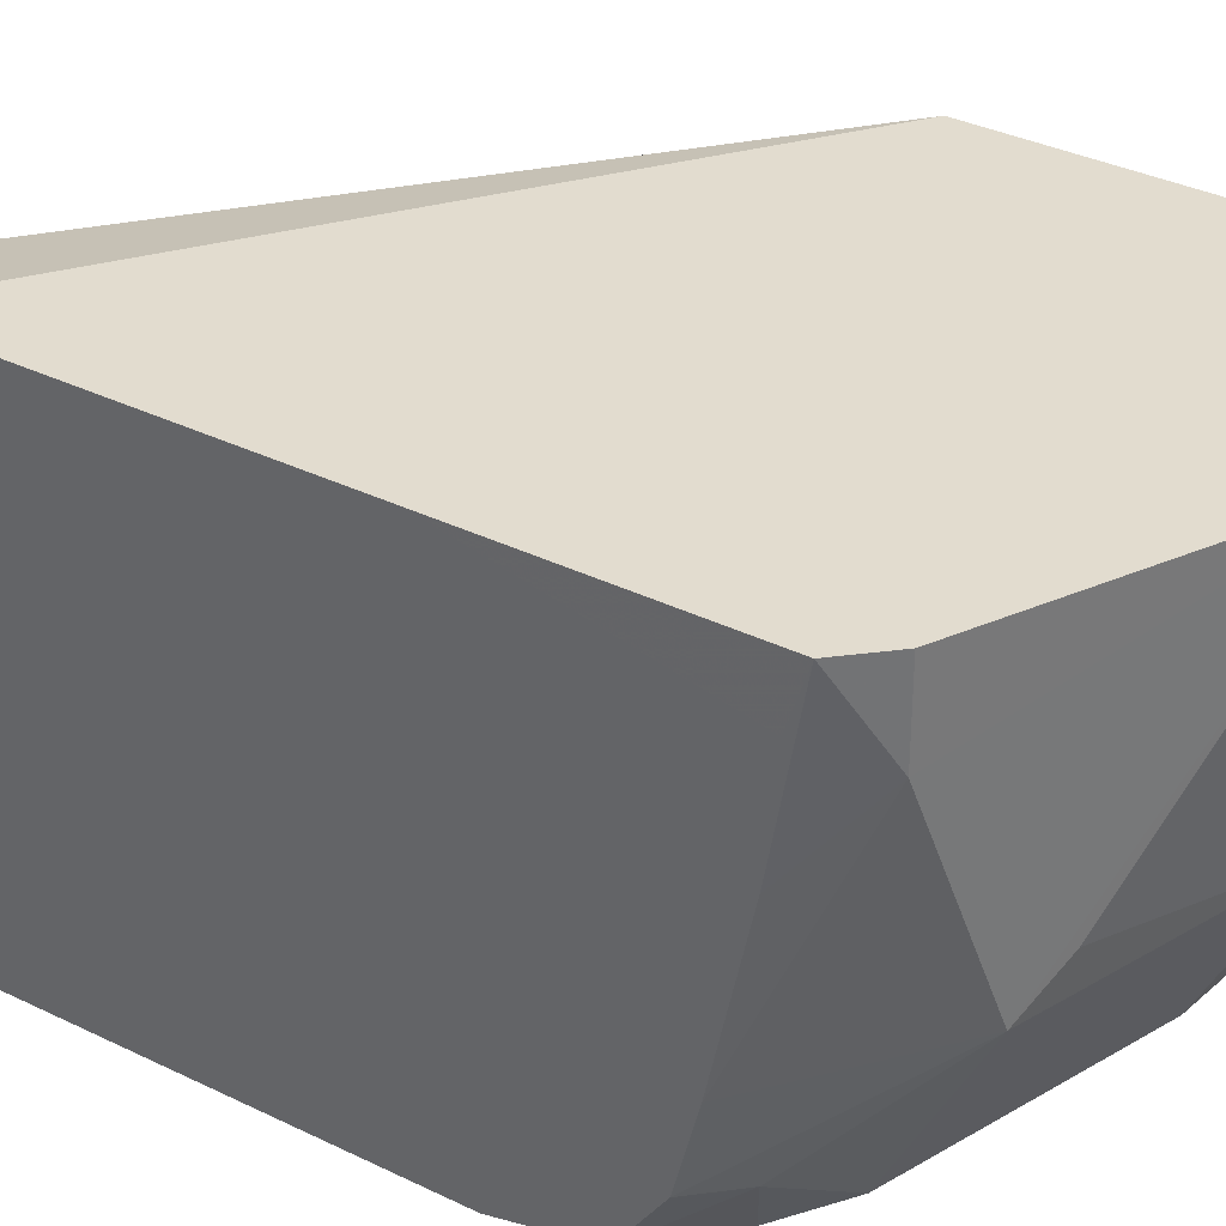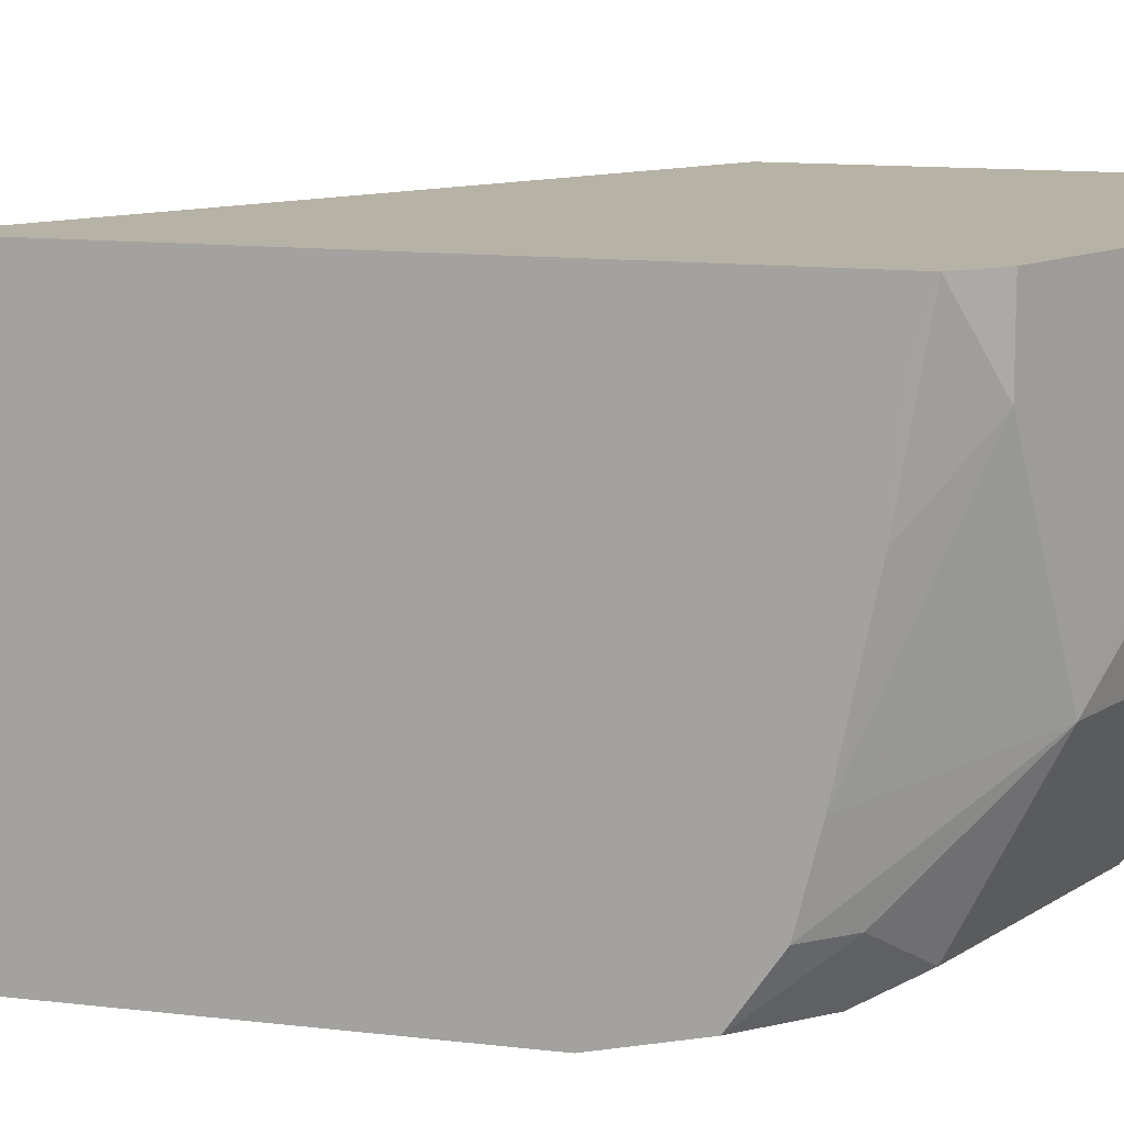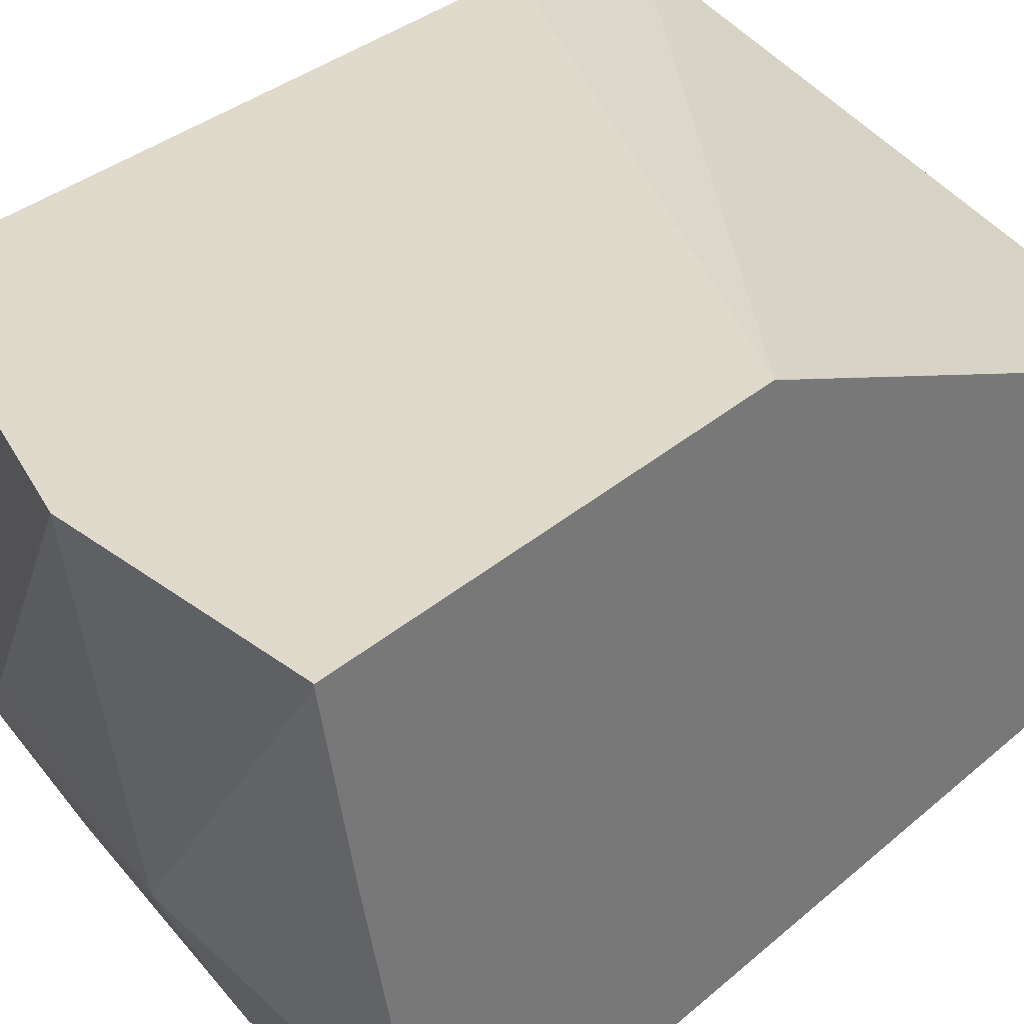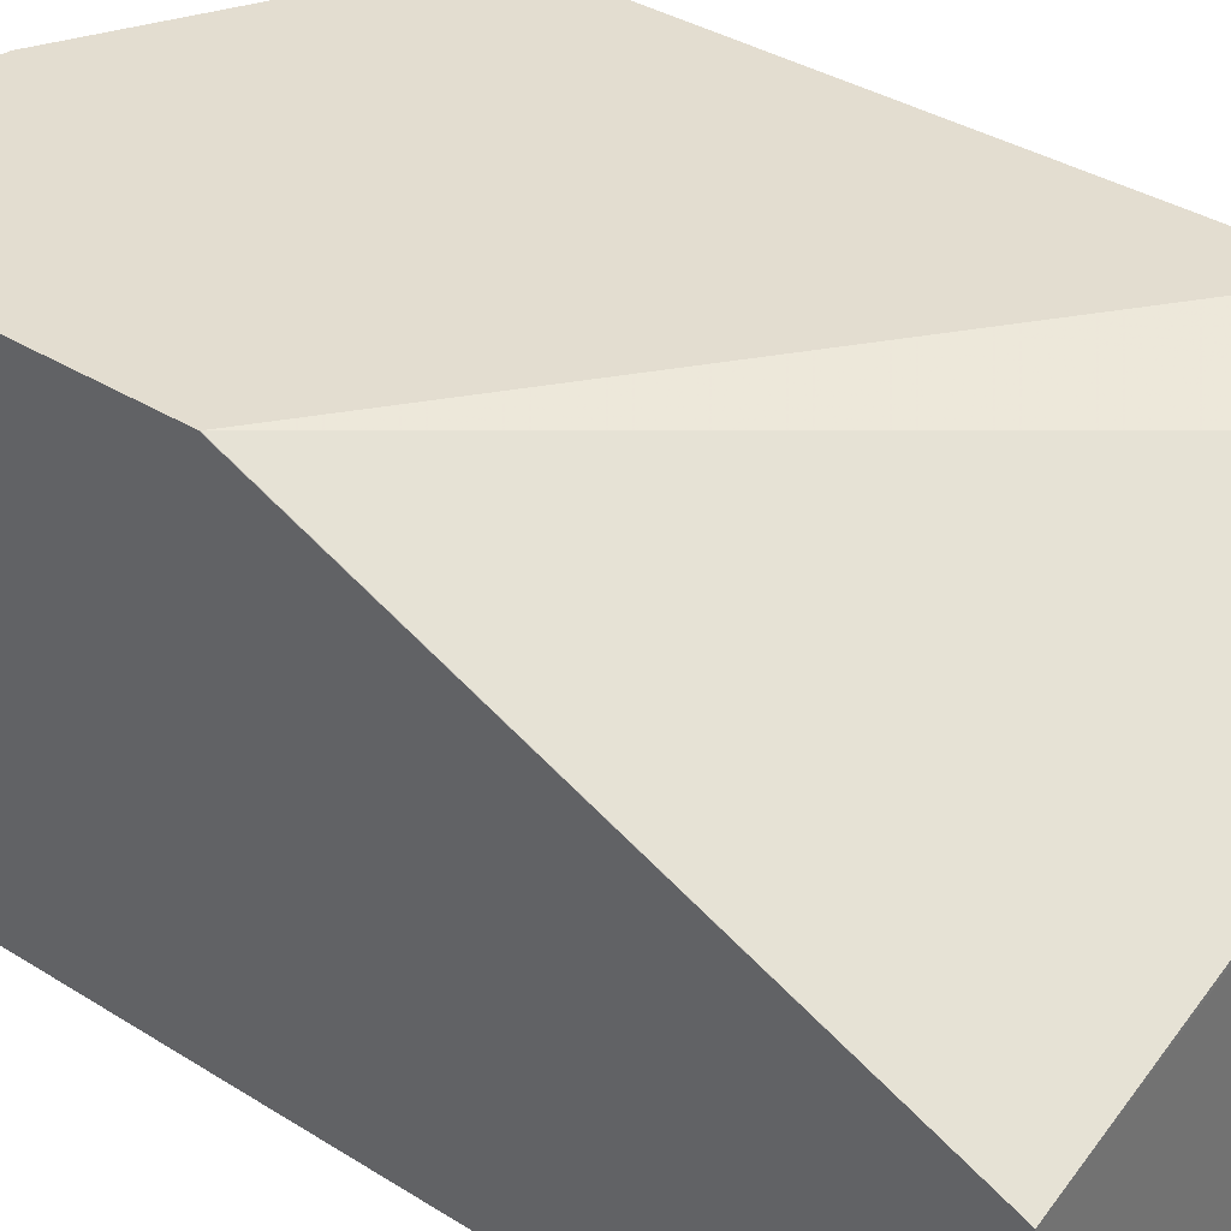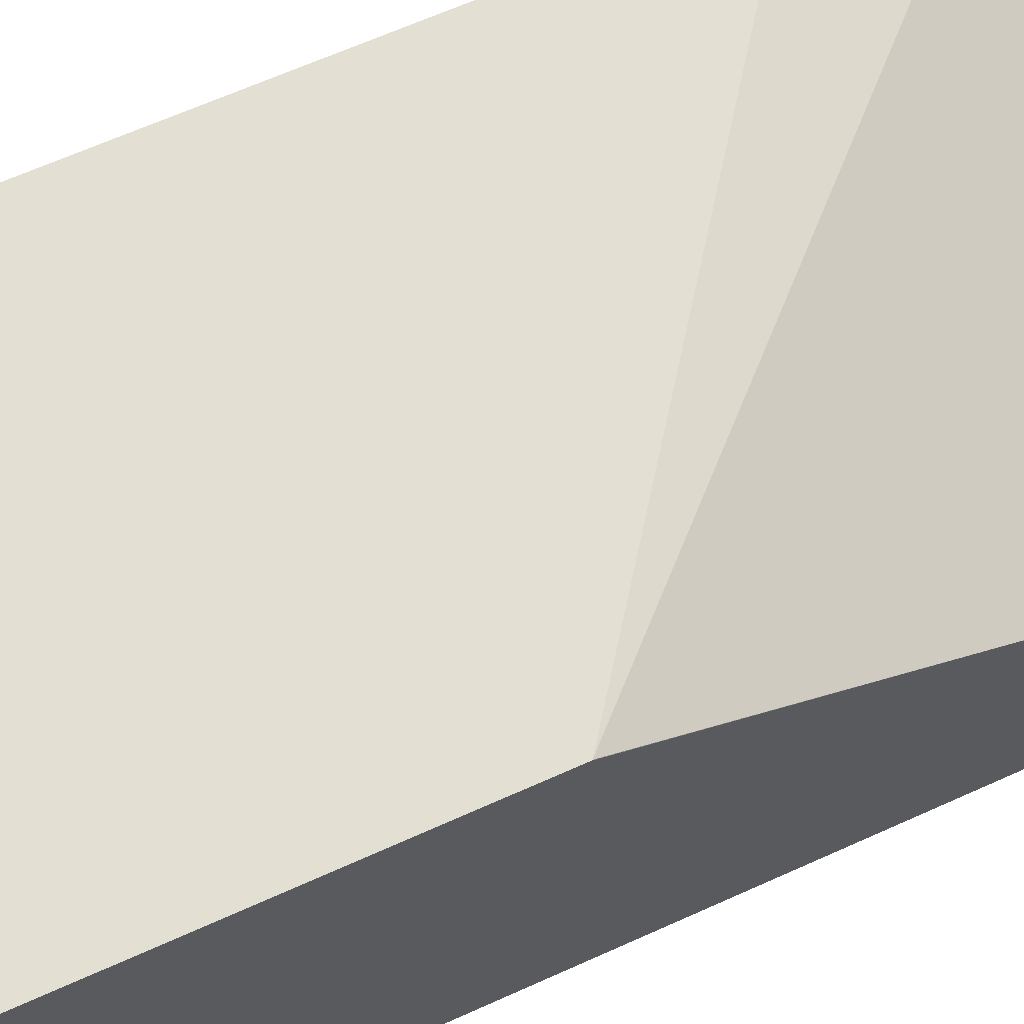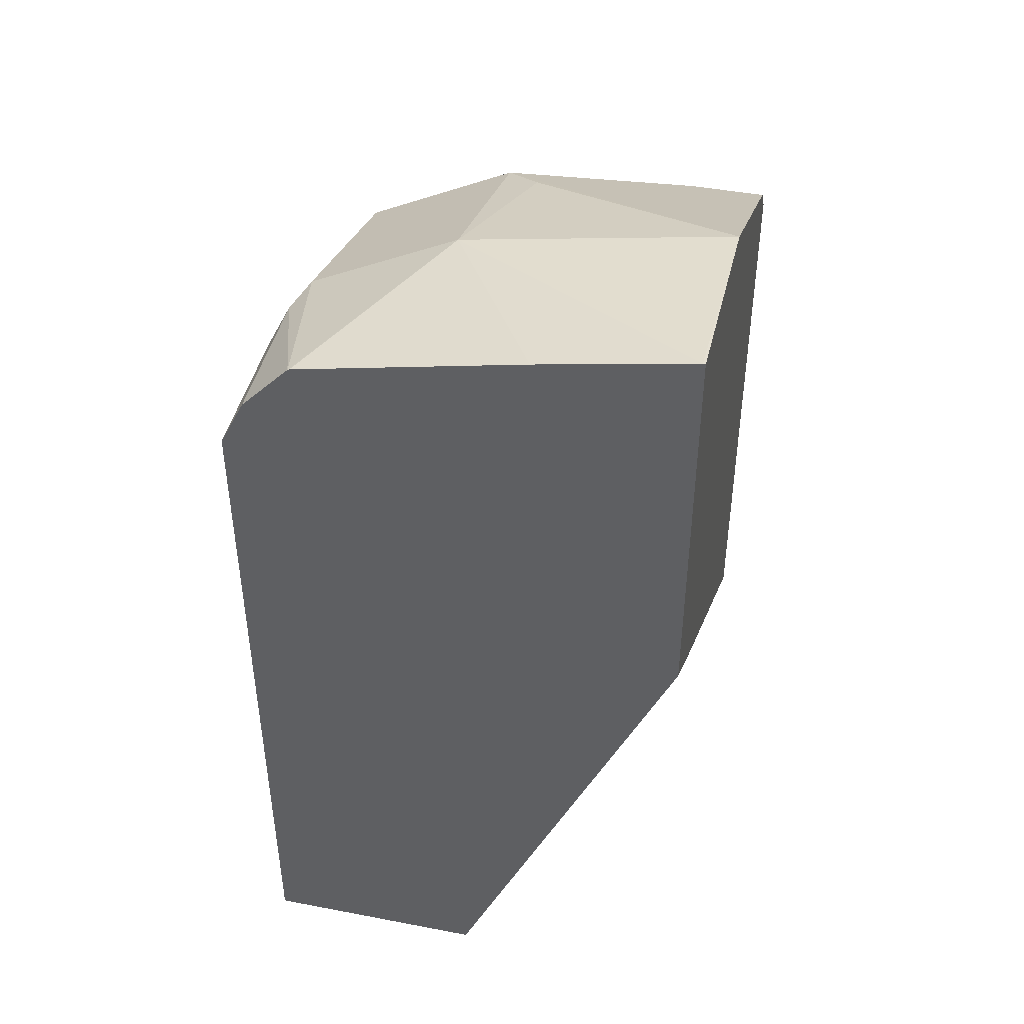
<metadata>
{"format":"obj","ext":"obj","renderer":"f3d","projection":"perspective","resolution":1024,"background":"white","views":[{"elev":34.6,"azim":-56.7,"up":"+Y"},{"elev":12.4,"azim":-74.2,"up":"+Y"},{"elev":32.4,"azim":39.6,"up":"+Y"},{"elev":35.6,"azim":129.7,"up":"+Y"},{"elev":66.7,"azim":65.8,"up":"+Y"},{"elev":44.3,"azim":102.6,"up":"+Z"}]}
</metadata>
<code>
v -0.0006386 -0.7362 0.2275
v -0.05526 -0.7362 0.2208
v -0.0006386 -0.7368 0.2275
v -0.0006386 -0.7362 0.129
v -0.04601 -0.8005 0.2162
v -0.1043 -0.7362 0.1963
v -0.1165 -0.7545 0.1902
v -0.1012 -0.8005 0.1978
v -0.09201 -0.7914 0.2024
v -0.0006386 -0.7736 0.2205
v -0.0006992 -0.7362 0.1288
v -0.0006386 -0.7914 -0.0001089
v -0.0006386 -0.8286 0.2089
v -0.0006386 -0.8282 0.2091
v -0.04601 -0.8374 0.1978
v -0.1166 -0.7362 0.1901
v -0.1043 -0.7914 0.1963
v -0.1246 -0.7362 0.1816
v -0.1246 -0.7729 0.1753
v -0.1246 -0.8097 0.1677
v -0.1012 -0.8374 0.1794
v -0.1246 -0.8282 0.1632
v -0.1165 -0.8282 0.1718
v -0.1246 -0.7446 -6.432e-05
v -0.1246 -0.7362 0.03728
v -0.0006386 -0.8466 -0.0001089
v -0.1227 -0.7484 -0.0001089
v -0.03682 -0.8404 0.1963
v -0.0006386 -0.8404 0.1963
v -0.1246 -0.7362 0.1239
v -0.1246 -0.7488 0.1776
v -0.09201 -0.8404 0.1779
v -0.1104 -0.842 0.1679
v -0.1246 -0.842 0.1537
v -0.1246 -0.7492 -0.0001089
v -0.1105 -0.8466 -0.0001089
v -0.0006386 -0.8466 0.184
v -0.03682 -0.8466 0.184
v -0.09201 -0.8466 0.1656
v -0.1246 -0.8466 0.133
v -0.1246 -0.836 -0.0001089
v -0.1246 -0.8466 -6.432e-05
f 19 35 41
f 19 41 42
f 19 24 35
f 19 25 24
f 19 30 25
f 19 31 30
f 18 31 19
f 18 30 31
f 12 27 24
f 15 21 32
f 13 28 29
f 13 15 28
f 12 35 27
f 12 41 35
f 19 42 40
f 12 36 41
f 15 32 28
f 19 40 34
f 28 39 38
f 19 22 20
f 12 26 36
f 36 42 41
f 33 40 39
f 33 34 40
f 32 33 39
f 28 37 29
f 28 38 37
f 28 32 39
f 26 42 36
f 26 39 40
f 26 38 39
f 26 37 38
f 24 27 35
f 23 34 33
f 22 34 23
f 21 33 32
f 21 23 33
f 19 34 22
f 11 24 25
f 26 40 42
f 8 23 21
f 2 5 3
f 1 6 2
f 1 16 6
f 1 18 16
f 1 30 18
f 1 25 30
f 1 11 25
f 1 4 11
f 1 12 4
f 1 26 12
f 1 37 26
f 1 29 37
f 1 13 29
f 1 10 14
f 1 3 10
f 1 2 3
f 11 12 24
f 2 6 7
f 2 7 8
f 1 14 13
f 2 9 5
f 2 8 9
f 8 20 22
f 8 17 20
f 8 22 23
f 7 19 20
f 7 18 19
f 7 16 18
f 7 17 8
f 6 16 7
f 7 20 17
f 5 15 13
f 5 21 15
f 5 8 21
f 5 9 8
f 5 14 10
f 5 13 14
f 4 12 11
f 3 5 10

</code>
